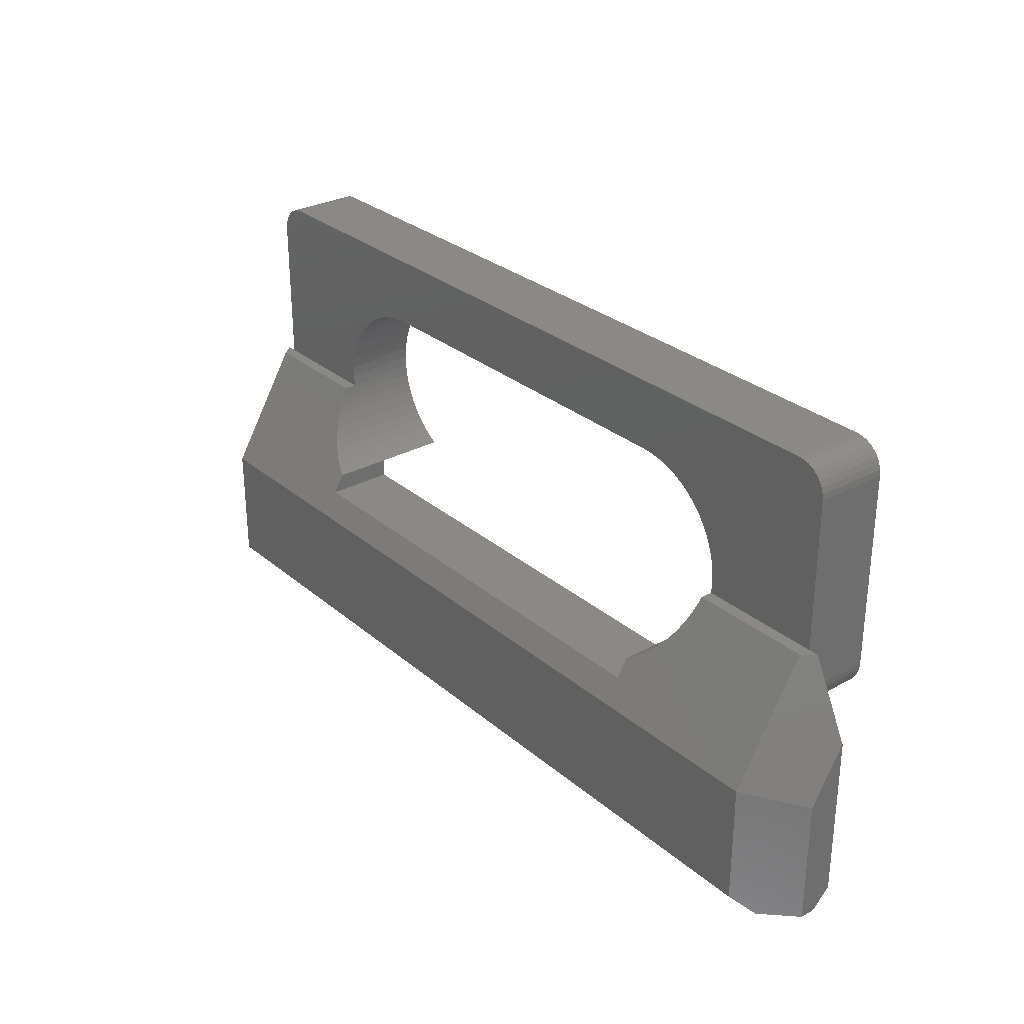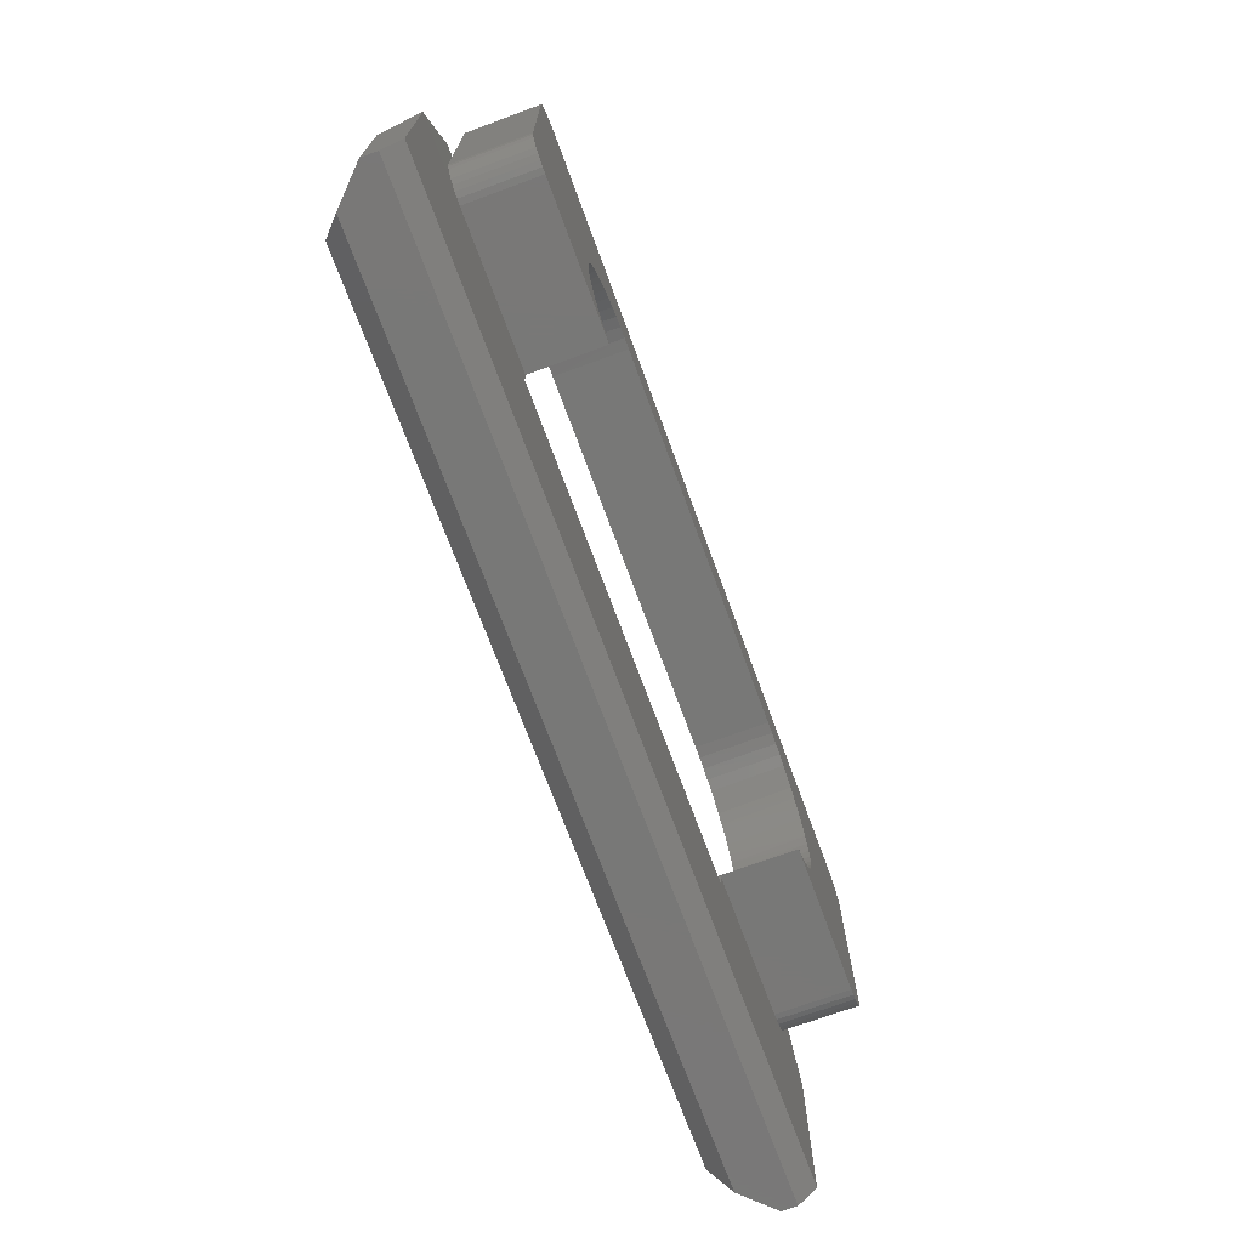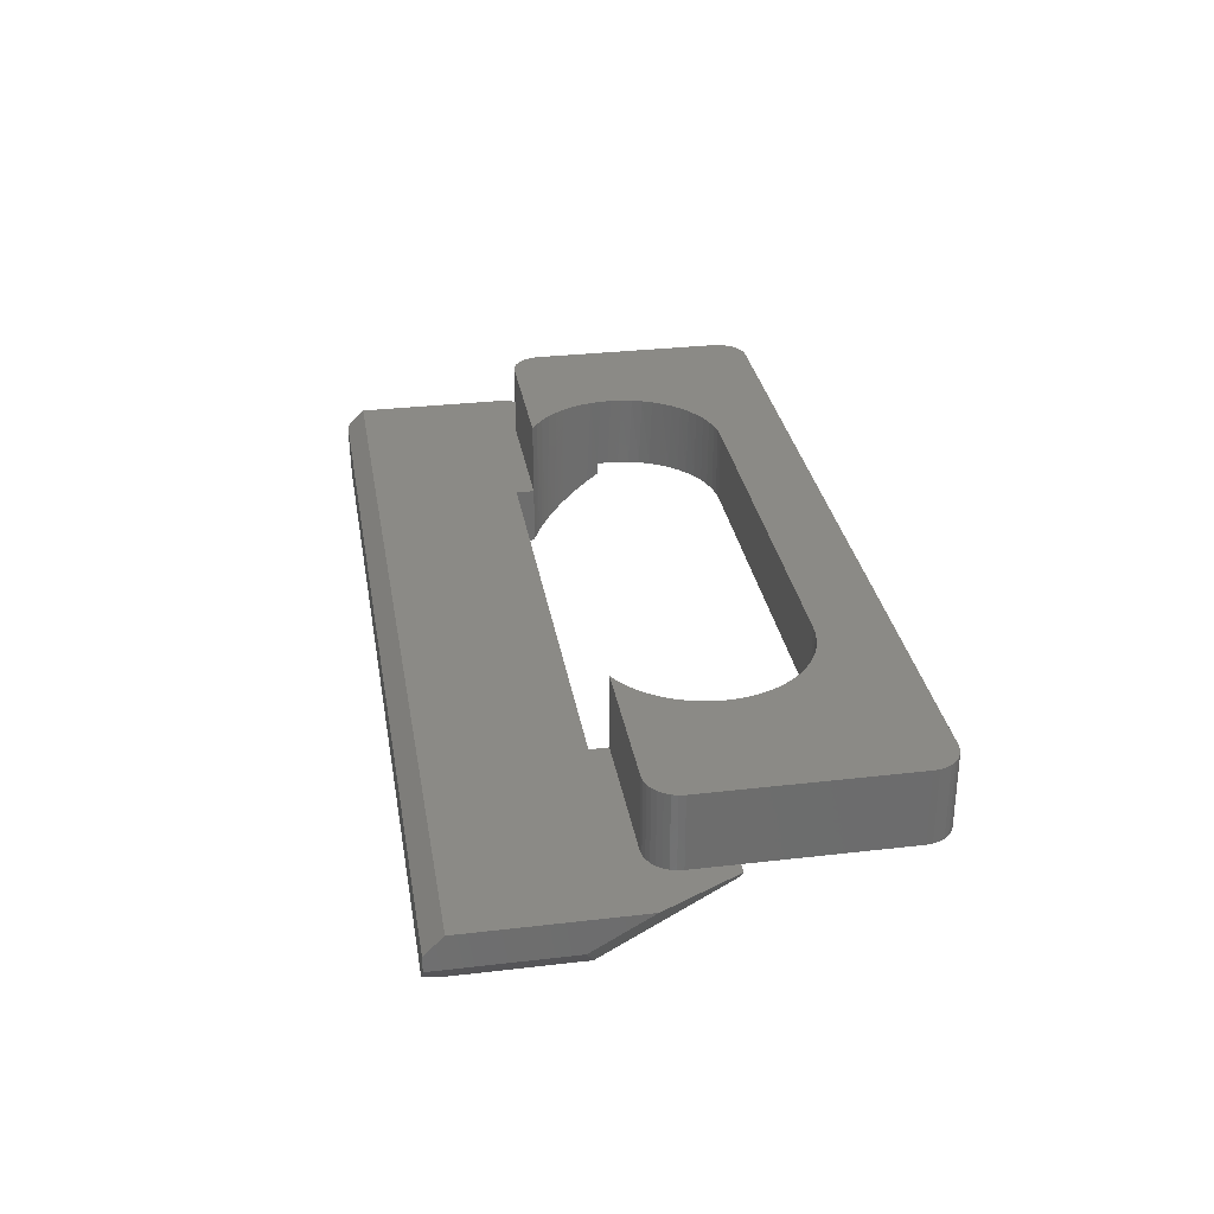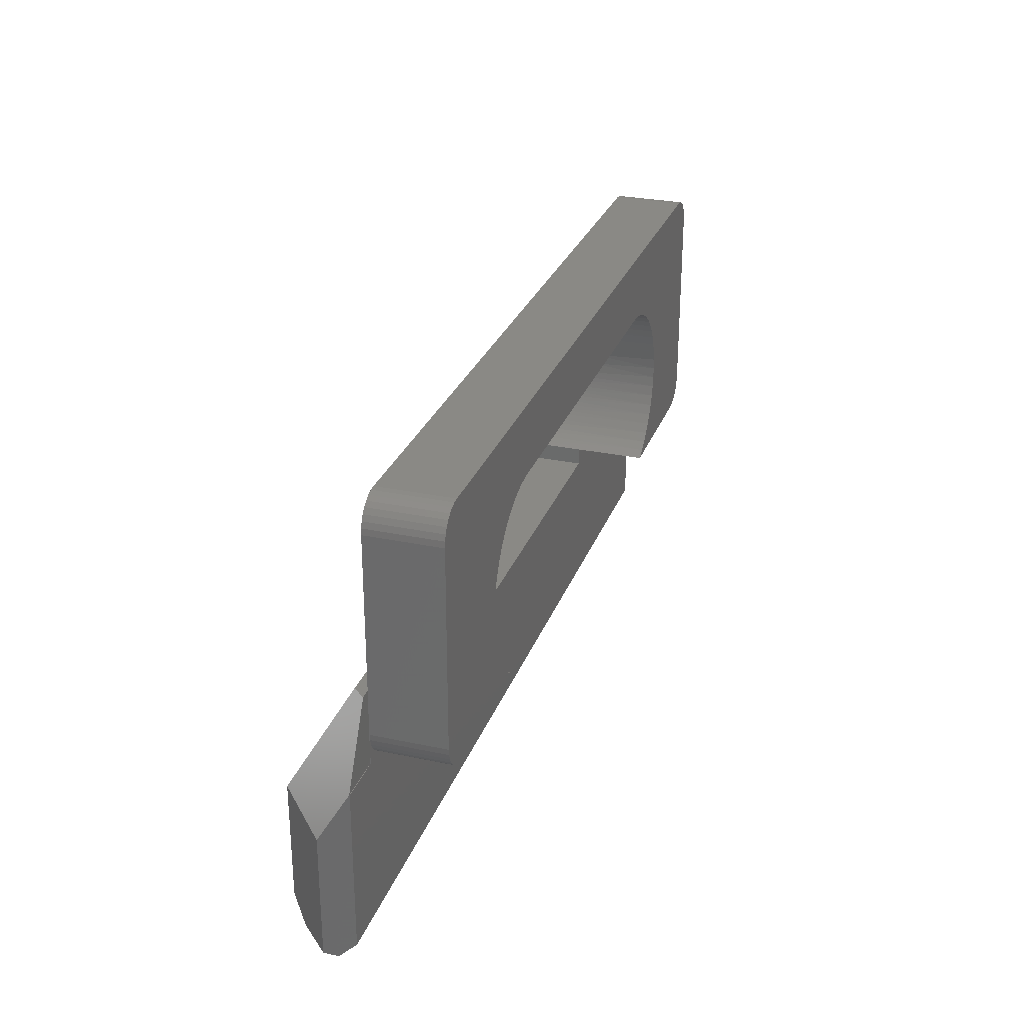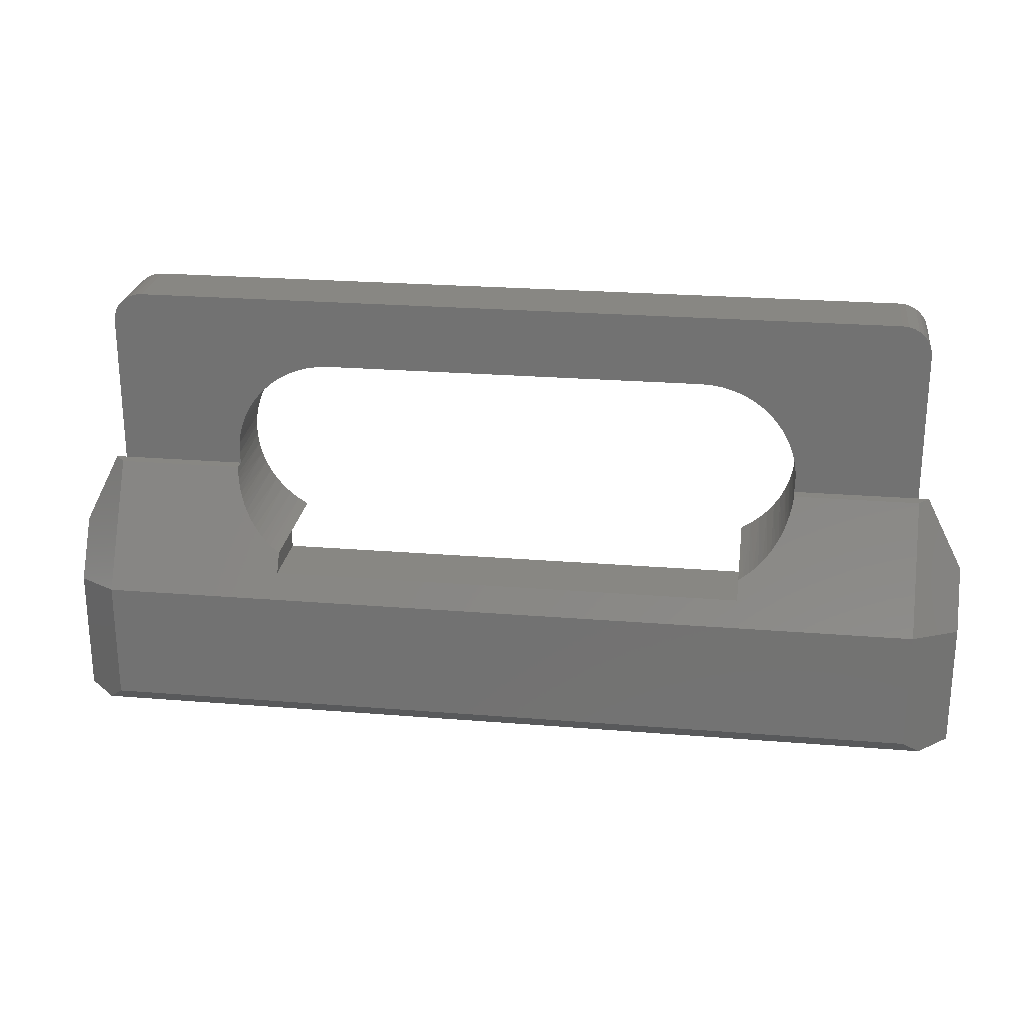
<metadata>
{"format":"stl","ext":"stl","renderer":"f3d","projection":"perspective","resolution":1024,"background":"white","views":[{"elev":29.2,"azim":51.0,"up":"+Z"},{"elev":-71.0,"azim":110.2,"up":"+Z"},{"elev":30.9,"azim":-99.5,"up":"+Y"},{"elev":28.0,"azim":107.9,"up":"+Z"},{"elev":24.1,"azim":7.7,"up":"+Z"}]}
</metadata>
<code>
# stl→obj: 224 verts, 454 faces
v 3.937 -1.2 -3.25
v 3.937 -1.2 -3.55
v 3.937 -2.137 -3.25
v 3.937 -2.314 -3.55
v -3.937 -1.2 -3.25
v -3.937 -2.137 -3.25
v -3.937 -1.2 -3.55
v -3.937 -2.314 -3.55
v -6.35 -1.2 -3.25
v -7.65 -1.2 -5.95
v -7.65 -1.2 -3.236
v 7.65 -1.2 -5.95
v 6.85 -1.2 -3.25
v 6.35 -1.2 -3.25
v 6.448 -1.2 -3.24
v 6.541 -1.2 -3.212
v 6.628 -1.2 -3.166
v 6.704 -1.2 -3.104
v 6.766 -1.2 -3.028
v 6.812 -1.2 -2.941
v 6.84 -1.2 -2.848
v 6.85 -1.2 -2.75
v 7.65 -1.2 -3.25
v -7.022 -1.2 -2
v -6.85 -1.2 -2.75
v -6.84 -1.2 -2.848
v -6.812 -1.2 -2.941
v -6.85 -1.2 -2
v -6.766 -1.2 -3.028
v -6.704 -1.2 -3.104
v -6.628 -1.2 -3.166
v -6.541 -1.2 -3.212
v -6.448 -1.2 -3.24
v -7.65 -1.5 -6.25
v 7.65 -1.5 -6.25
v -7.65 -1.75 -4.168
v -7.65 -1.75 -6.25
v 7.65 -1.75 -6.25
v -7.15 -2.25 -6.25
v 7.15 -2.25 -6.25
v -6.85 -2.55 -5.95
v 6.85 -2.55 -5.95
v -6.85 -2.55 -3.95
v 6.85 -1.4 -2
v 6.85 -2.137 -3.25
v 7.626 -1.206 -3.2
v 7.65 -1.208 -3.25
v 7.65 -1.206 -3.247
v 7.022 -1.2 -2
v 6.85 -1.2 -2
v 4.788 -1.4 -2
v 4.788 -1.2 -2
v 6.85 -1.206 -3.2
v 6.85 -1.206 -3.25
v 7.65 -1.206 -3.25
v -6.85 -1.4 -2
v 6.85 -2.55 -3.95
v 7.65 -1.75 -4.168
v 4.022 -2.108 -3.201
v 4.104 -2.076 -3.146
v 4.182 -2.041 -3.087
v 4.257 -2.004 -3.024
v 4.328 -1.964 -2.956
v 4.394 -1.921 -2.883
v 4.457 -1.876 -2.808
v 4.514 -1.829 -2.728
v 4.567 -1.781 -2.645
v 4.615 -1.73 -2.56
v 4.657 -1.678 -2.471
v 4.695 -1.624 -2.38
v 4.726 -1.57 -2.288
v 4.753 -1.514 -2.193
v 4.773 -1.457 -2.097
v -4.022 -2.108 -3.201
v -4.104 -2.076 -3.146
v -4.182 -2.041 -3.087
v -4.257 -2.004 -3.024
v -4.328 -1.964 -2.956
v -4.394 -1.921 -2.883
v -4.457 -1.876 -2.808
v -4.514 -1.829 -2.728
v -4.567 -1.781 -2.645
v -4.615 -1.73 -2.56
v -4.657 -1.678 -2.471
v -4.695 -1.624 -2.38
v -4.726 -1.57 -2.288
v -4.753 -1.514 -2.193
v -4.773 -1.457 -2.097
v -4.788 -1.4 -2
v -6.85 0 -2.75
v -6.84 0 -2.848
v -6.812 0 -2.941
v -6.766 0 -3.028
v -6.704 0 -3.104
v -6.628 0 -3.166
v -6.541 0 -3.212
v -6.448 0 -3.24
v -6.35 0 -3.25
v -3.937 0 -3.25
v -4.365 0 -2.916
v -4.235 0 -3.043
v -4.481 0 -2.776
v -4.58 0 -2.623
v -4.662 0 -2.461
v -4.725 0 -2.291
v -4.77 0 -2.115
v -4.794 0 -1.935
v -4.799 0 -1.753
v -4.784 0 -1.572
v -4.749 0 -1.394
v -6.85 0 0.5
v -4.695 0 -1.22
v -4.622 0 -1.054
v -4.531 0 -0.8968
v -4.423 0 -0.7504
v -4.3 0 -0.6168
v -4.163 0 -0.4976
v -4.014 0 -0.3941
v -3.854 0 -0.3076
v -3.685 0 -0.2393
v -3.511 0 -0.1899
v -3.331 0 -0.16
v -6.84 0 0.5975
v -6.35 0 1
v -6.812 0 0.6913
v -6.766 0 0.7778
v -6.704 0 0.8536
v -6.628 0 0.9157
v -6.541 0 0.9619
v -6.448 0 0.9904
v -3.15 0 -0.15
v 6.35 0 1
v 3.15 0 -0.15
v 3.331 0 -0.16
v 6.84 0 0.5975
v 6.85 0 0.5
v 6.448 0 0.9904
v 6.541 0 0.9619
v 6.628 0 0.9157
v 6.704 0 0.8536
v 6.766 0 0.7778
v 6.812 0 0.6913
v 6.85 0 -2.75
v 4.749 0 -1.394
v 4.695 0 -1.22
v 4.622 0 -1.054
v 6.84 0 -2.848
v 4.481 0 -2.776
v 4.58 0 -2.623
v 4.662 0 -2.461
v 6.812 0 -2.941
v 6.766 0 -3.028
v 4.365 0 -2.916
v 6.35 0 -3.25
v 4.235 0 -3.043
v 4.092 0 -3.155
v 3.937 0 -3.25
v 6.704 0 -3.104
v 6.628 0 -3.166
v 6.541 0 -3.212
v 6.448 0 -3.24
v 4.725 0 -2.291
v 4.77 0 -2.115
v 4.794 0 -1.935
v 4.799 0 -1.753
v 4.784 0 -1.572
v 4.531 0 -0.8968
v 4.423 0 -0.7504
v 4.3 0 -0.6168
v 4.163 0 -0.4976
v 4.014 0 -0.3941
v 3.854 0 -0.3076
v 3.685 0 -0.2393
v 3.511 0 -0.1899
v -4.092 0 -3.155
v -6.85 -1.2 0.5
v -6.84 -1.2 0.5975
v -6.812 -1.2 0.6913
v -6.766 -1.2 0.7778
v -6.704 -1.2 0.8536
v -6.628 -1.2 0.9157
v -6.541 -1.2 0.9619
v -6.448 -1.2 0.9904
v -6.35 -1.2 1
v 6.35 -1.2 1
v 6.448 -1.2 0.9904
v 6.541 -1.2 0.9619
v 6.628 -1.2 0.9157
v 6.704 -1.2 0.8536
v 6.766 -1.2 0.7778
v 6.812 -1.2 0.6913
v 6.84 -1.2 0.5975
v 6.85 -1.2 0.5
v -4.788 -1.2 -2
v -3.15 -1.2 -0.15
v -4.552 -1.2 -0.93
v -4.445 -1.2 -0.7777
v -4.322 -1.2 -0.6384
v -4.8 -1.2 -1.814
v -4.791 -1.2 -1.628
v -4.761 -1.2 -1.445
v -4.711 -1.2 -1.266
v -4.641 -1.2 -1.093
v -4.184 -1.2 -0.5138
v -4.032 -1.2 -0.4056
v -3.87 -1.2 -0.3152
v -3.698 -1.2 -0.2436
v -3.519 -1.2 -0.1918
v -3.336 -1.2 -0.1605
v 3.15 -1.2 -0.15
v 3.336 -1.2 -0.1605
v 3.519 -1.2 -0.1918
v 3.698 -1.2 -0.2436
v 3.87 -1.2 -0.3152
v 4.032 -1.2 -0.4056
v 4.184 -1.2 -0.5138
v 4.322 -1.2 -0.6384
v 4.445 -1.2 -0.7777
v 4.552 -1.2 -0.93
v 4.641 -1.2 -1.093
v 4.711 -1.2 -1.266
v 4.761 -1.2 -1.445
v 4.791 -1.2 -1.628
v 4.8 -1.2 -1.814
f 1 2 3
f 3 2 4
f 5 6 7
f 7 6 8
f 2 7 4
f 4 7 8
f 5 7 9
f 9 7 10
f 9 10 11
f 10 7 12
f 12 7 2
f 12 2 13
f 13 2 14
f 13 14 15
f 2 1 14
f 15 16 13
f 13 16 17
f 13 17 18
f 18 19 13
f 13 19 20
f 13 20 21
f 21 22 13
f 13 23 12
f 24 25 11
f 11 25 26
f 11 26 27
f 24 28 25
f 27 29 11
f 11 29 30
f 11 30 31
f 31 32 11
f 11 32 33
f 11 33 9
f 10 12 34
f 34 12 35
f 10 34 11
f 11 34 36
f 36 34 37
f 34 35 37
f 37 35 38
f 37 38 39
f 39 38 40
f 39 40 41
f 41 40 42
f 41 43 39
f 39 43 36
f 39 36 37
f 44 45 46
f 46 45 47
f 46 47 48
f 46 49 44
f 49 50 44
f 44 50 51
f 51 50 52
f 46 53 49
f 49 53 50
f 46 48 53
f 53 48 54
f 54 48 55
f 55 48 55
f 36 43 11
f 11 43 56
f 11 56 24
f 41 42 43
f 43 42 57
f 42 40 57
f 57 40 58
f 58 40 38
f 58 47 57
f 57 47 45
f 6 43 8
f 8 43 57
f 8 57 4
f 4 57 45
f 4 45 3
f 3 45 59
f 59 45 60
f 60 45 61
f 61 45 62
f 62 45 63
f 63 45 64
f 64 45 45
f 64 45 65
f 65 45 66
f 66 45 67
f 67 45 68
f 68 45 44
f 68 44 69
f 69 44 70
f 70 44 71
f 71 44 72
f 72 44 73
f 73 44 51
f 6 74 43
f 43 74 75
f 43 75 76
f 76 77 43
f 43 77 78
f 43 78 79
f 79 80 43
f 43 80 56
f 56 80 81
f 56 81 82
f 82 83 56
f 56 83 84
f 56 84 85
f 85 86 56
f 56 86 87
f 56 87 88
f 88 89 56
f 25 90 26
f 26 90 91
f 26 91 27
f 27 91 92
f 27 92 29
f 29 92 93
f 29 93 30
f 30 93 94
f 30 94 31
f 31 94 95
f 31 95 32
f 32 95 96
f 32 96 33
f 33 96 97
f 33 97 9
f 9 97 98
f 98 99 9
f 9 99 5
f 97 96 98
f 98 96 95
f 98 95 94
f 94 93 98
f 98 93 100
f 98 100 101
f 100 93 102
f 102 93 92
f 102 92 91
f 91 90 102
f 102 90 103
f 103 90 104
f 104 90 105
f 105 90 106
f 106 90 107
f 107 90 108
f 108 90 109
f 109 90 110
f 110 90 111
f 110 111 112
f 112 111 113
f 113 111 114
f 114 111 115
f 115 111 116
f 116 111 117
f 117 111 118
f 118 111 119
f 119 111 120
f 120 111 121
f 121 111 122
f 122 111 123
f 122 123 124
f 124 123 125
f 124 125 126
f 126 127 124
f 124 127 128
f 124 128 129
f 129 130 124
f 122 124 131
f 131 124 132
f 131 132 133
f 133 132 134
f 134 132 135
f 134 135 136
f 137 138 132
f 132 138 139
f 132 139 140
f 140 141 132
f 132 141 142
f 132 142 135
f 143 144 136
f 136 144 145
f 136 145 146
f 147 148 143
f 143 148 149
f 143 149 150
f 147 151 148
f 148 151 152
f 148 152 153
f 153 152 154
f 153 154 155
f 155 154 156
f 156 154 157
f 152 158 154
f 154 158 159
f 154 159 160
f 160 161 154
f 150 162 143
f 143 162 163
f 143 163 164
f 164 165 143
f 143 165 166
f 143 166 144
f 146 167 136
f 136 167 168
f 136 168 169
f 169 170 136
f 136 170 171
f 136 171 172
f 172 173 136
f 136 173 174
f 136 174 134
f 101 175 98
f 98 175 99
f 111 176 123
f 123 176 177
f 123 177 125
f 125 177 178
f 125 178 126
f 126 178 179
f 126 179 127
f 127 179 180
f 127 180 128
f 128 180 181
f 128 181 129
f 129 181 182
f 129 182 130
f 130 182 183
f 130 183 124
f 124 183 184
f 184 185 124
f 124 185 132
f 132 185 137
f 137 185 186
f 137 186 138
f 138 186 187
f 138 187 139
f 139 187 188
f 139 188 140
f 140 188 189
f 140 189 141
f 141 189 190
f 141 190 142
f 142 190 191
f 142 191 135
f 135 191 192
f 135 192 136
f 136 192 193
f 14 154 15
f 15 154 161
f 15 161 16
f 16 161 160
f 16 160 17
f 17 160 159
f 17 159 18
f 18 159 158
f 18 158 19
f 19 158 152
f 19 152 20
f 20 152 151
f 20 151 21
f 21 151 147
f 21 147 22
f 22 147 143
f 14 1 154
f 154 1 157
f 13 54 23
f 23 54 55
f 12 47 35
f 35 47 58
f 35 58 38
f 23 55 12
f 12 55 47
f 55 47 47
f 47 47 45
f 47 45 45
f 47 55 55
f 48 47 55
f 193 50 136
f 136 50 143
f 143 50 22
f 22 50 53
f 22 53 13
f 13 53 54
f 25 28 90
f 90 28 111
f 111 28 176
f 24 56 28
f 28 56 194
f 194 56 89
f 183 182 184
f 184 182 181
f 184 181 180
f 180 179 184
f 184 179 178
f 184 178 195
f 195 178 177
f 195 177 176
f 28 196 176
f 176 196 197
f 176 197 198
f 194 199 28
f 28 199 200
f 28 200 201
f 201 202 28
f 28 202 203
f 28 203 196
f 198 204 176
f 176 204 205
f 176 205 206
f 206 207 176
f 176 207 208
f 176 208 209
f 209 195 176
f 195 210 184
f 184 210 185
f 185 210 191
f 185 191 190
f 211 193 210
f 210 193 192
f 210 192 191
f 211 212 193
f 193 212 213
f 193 213 214
f 214 215 193
f 193 215 216
f 193 216 217
f 217 218 193
f 193 218 219
f 193 219 50
f 50 219 220
f 50 220 221
f 221 222 50
f 50 222 223
f 50 223 224
f 224 52 50
f 190 189 185
f 185 189 188
f 185 188 187
f 187 186 185
f 210 195 133
f 133 195 131
f 131 195 122
f 122 195 209
f 122 209 121
f 121 209 208
f 121 208 120
f 120 208 207
f 120 207 119
f 119 207 206
f 119 206 118
f 118 206 205
f 118 205 117
f 117 205 204
f 117 204 116
f 116 204 198
f 116 198 115
f 115 198 197
f 115 197 114
f 114 197 196
f 114 196 113
f 113 196 203
f 113 203 112
f 112 203 202
f 112 202 110
f 110 202 201
f 110 201 109
f 109 201 200
f 109 200 108
f 108 200 199
f 108 199 107
f 107 199 194
f 107 194 106
f 106 194 88
f 106 88 87
f 194 89 88
f 106 87 105
f 105 87 86
f 105 86 85
f 105 85 104
f 104 85 84
f 104 84 83
f 104 83 103
f 103 83 82
f 103 82 81
f 103 81 102
f 102 81 80
f 102 80 79
f 102 79 100
f 100 79 78
f 100 78 101
f 101 78 77
f 101 77 76
f 101 76 175
f 175 76 75
f 175 75 74
f 6 5 74
f 74 5 99
f 74 99 175
f 224 164 52
f 52 164 163
f 52 163 73
f 73 163 72
f 72 163 162
f 72 162 71
f 71 162 70
f 70 162 150
f 70 150 69
f 69 150 68
f 68 150 149
f 68 149 67
f 67 149 66
f 66 149 148
f 66 148 65
f 65 148 153
f 65 153 64
f 64 153 63
f 63 153 155
f 63 155 62
f 62 155 61
f 61 155 156
f 61 156 60
f 60 156 59
f 59 156 157
f 59 157 1
f 164 224 165
f 165 224 223
f 165 223 166
f 166 223 222
f 166 222 144
f 144 222 221
f 144 221 145
f 145 221 220
f 145 220 146
f 146 220 219
f 146 219 167
f 167 219 218
f 167 218 168
f 168 218 217
f 168 217 169
f 169 217 216
f 169 216 170
f 170 216 215
f 170 215 171
f 171 215 214
f 171 214 172
f 172 214 213
f 172 213 173
f 173 213 212
f 173 212 174
f 174 212 211
f 174 211 134
f 134 211 210
f 134 210 133
f 1 3 59
f 73 51 52

</code>
